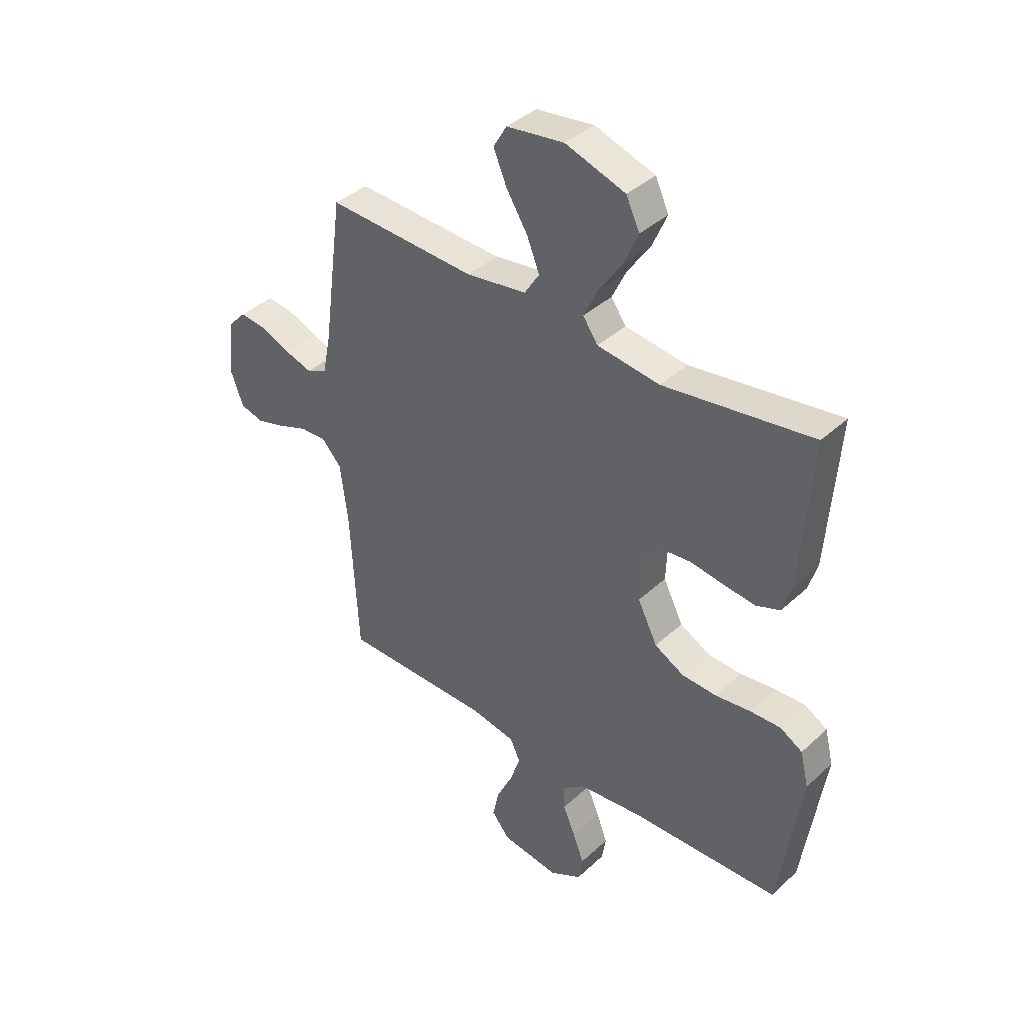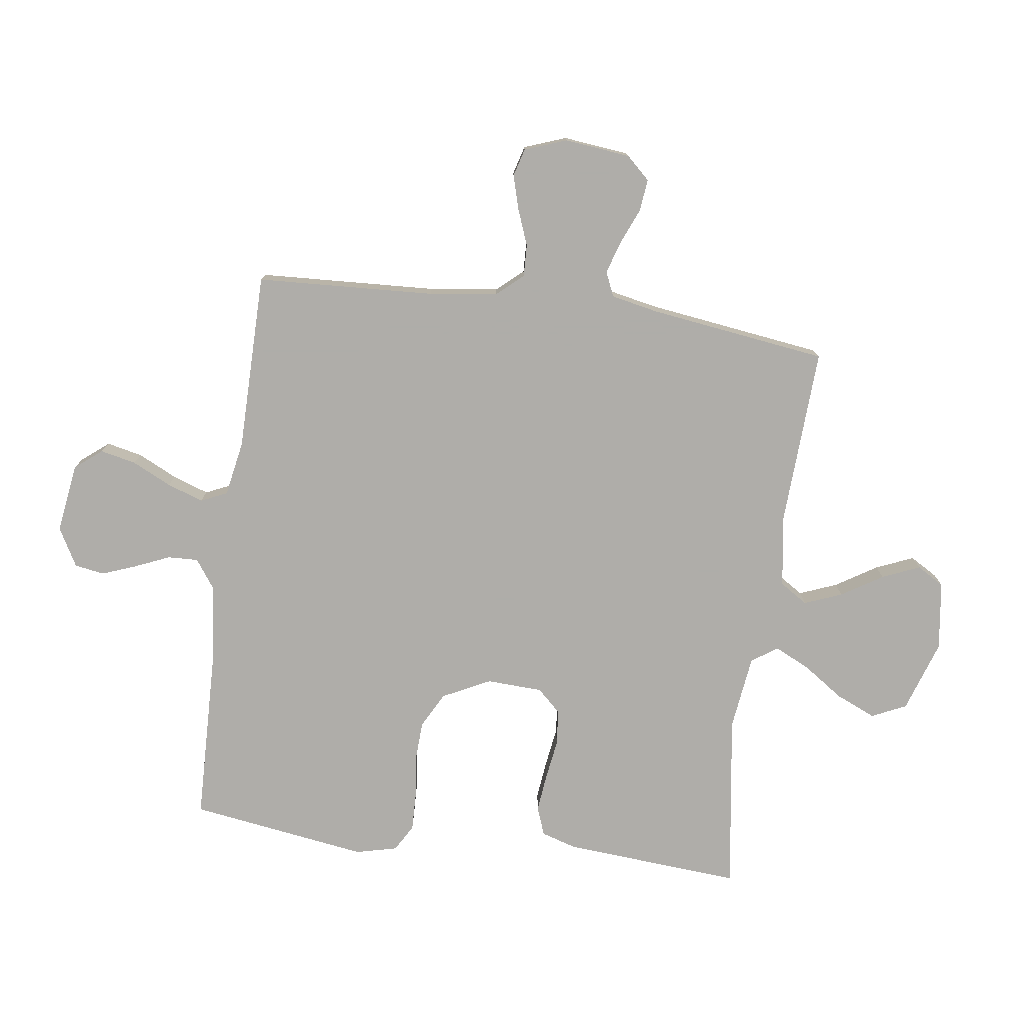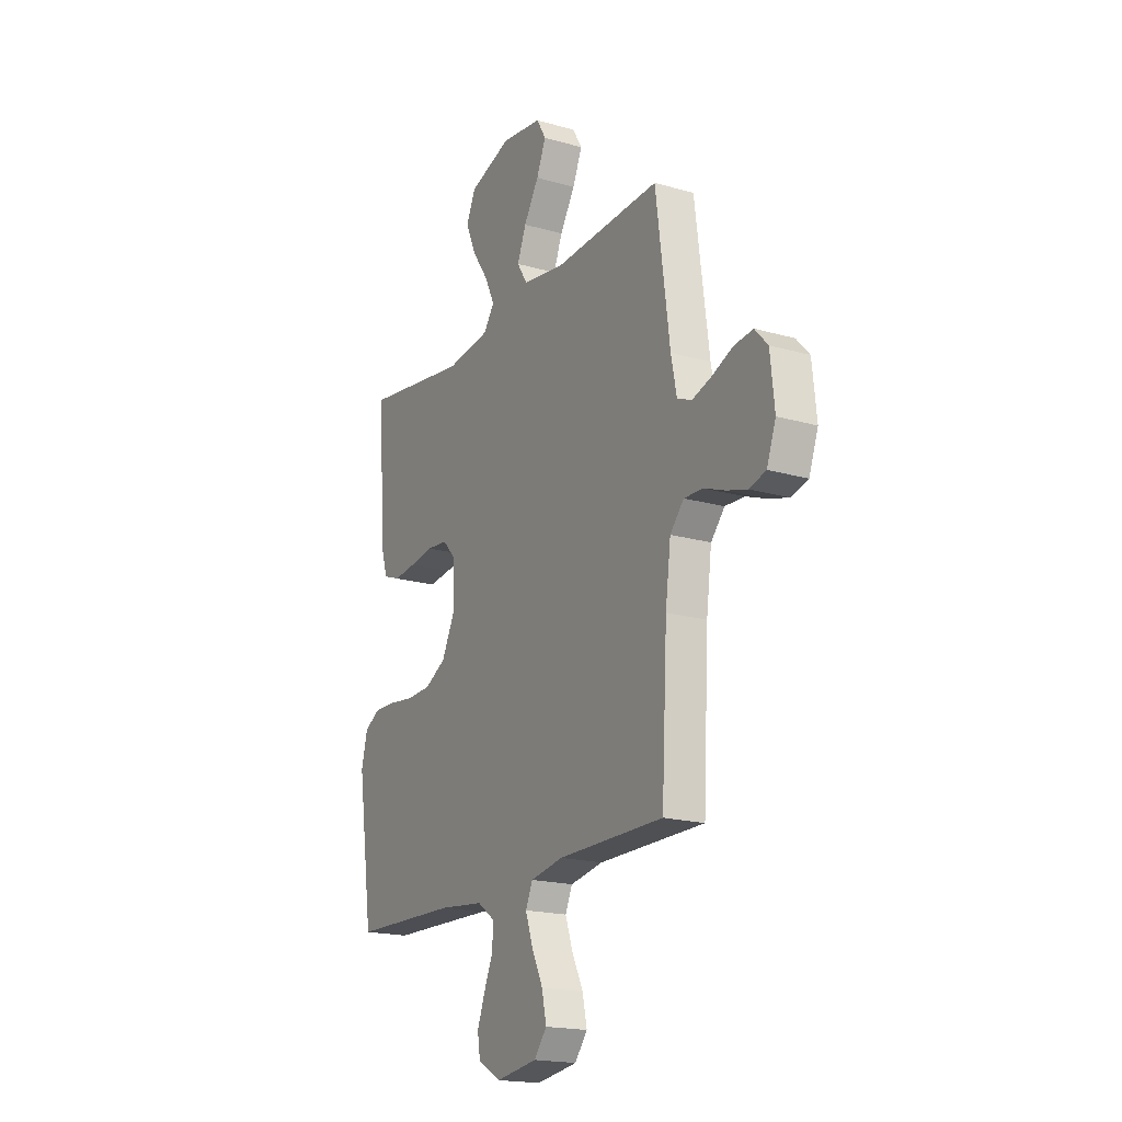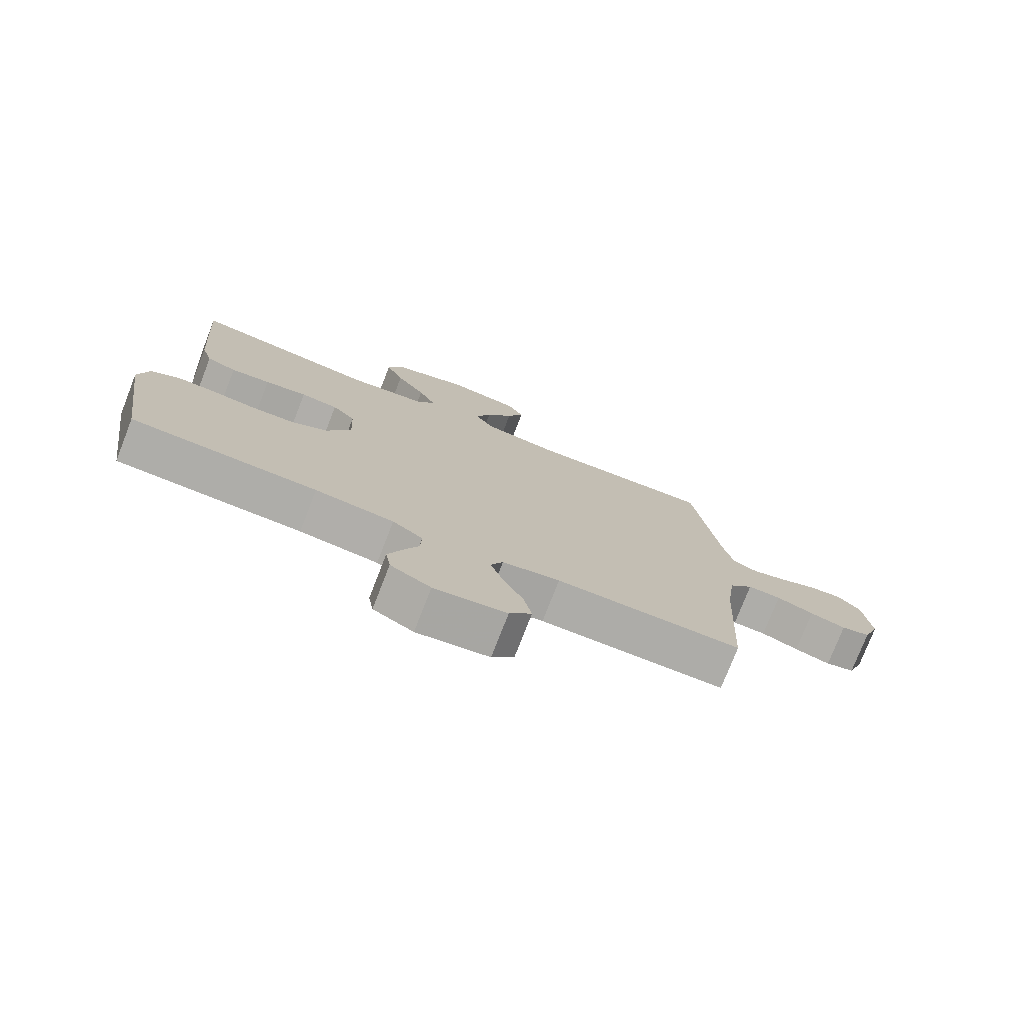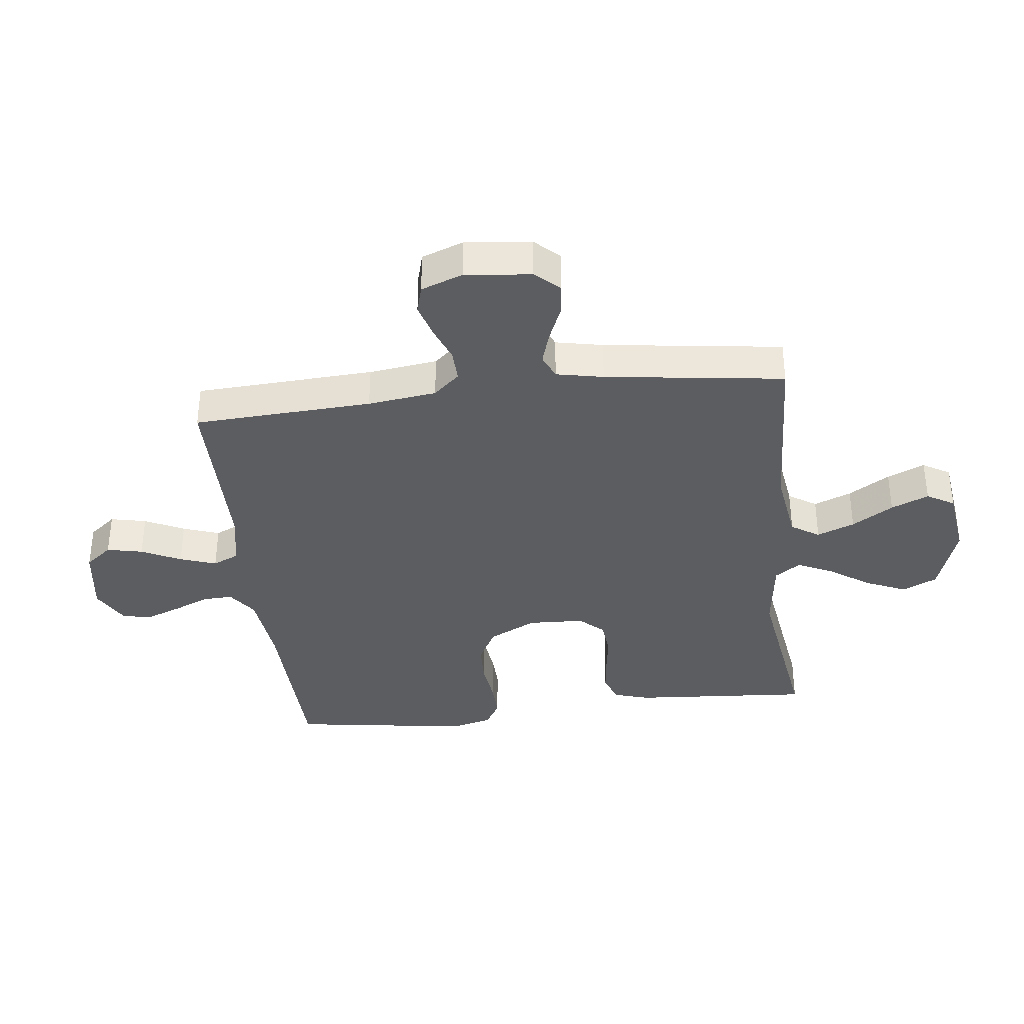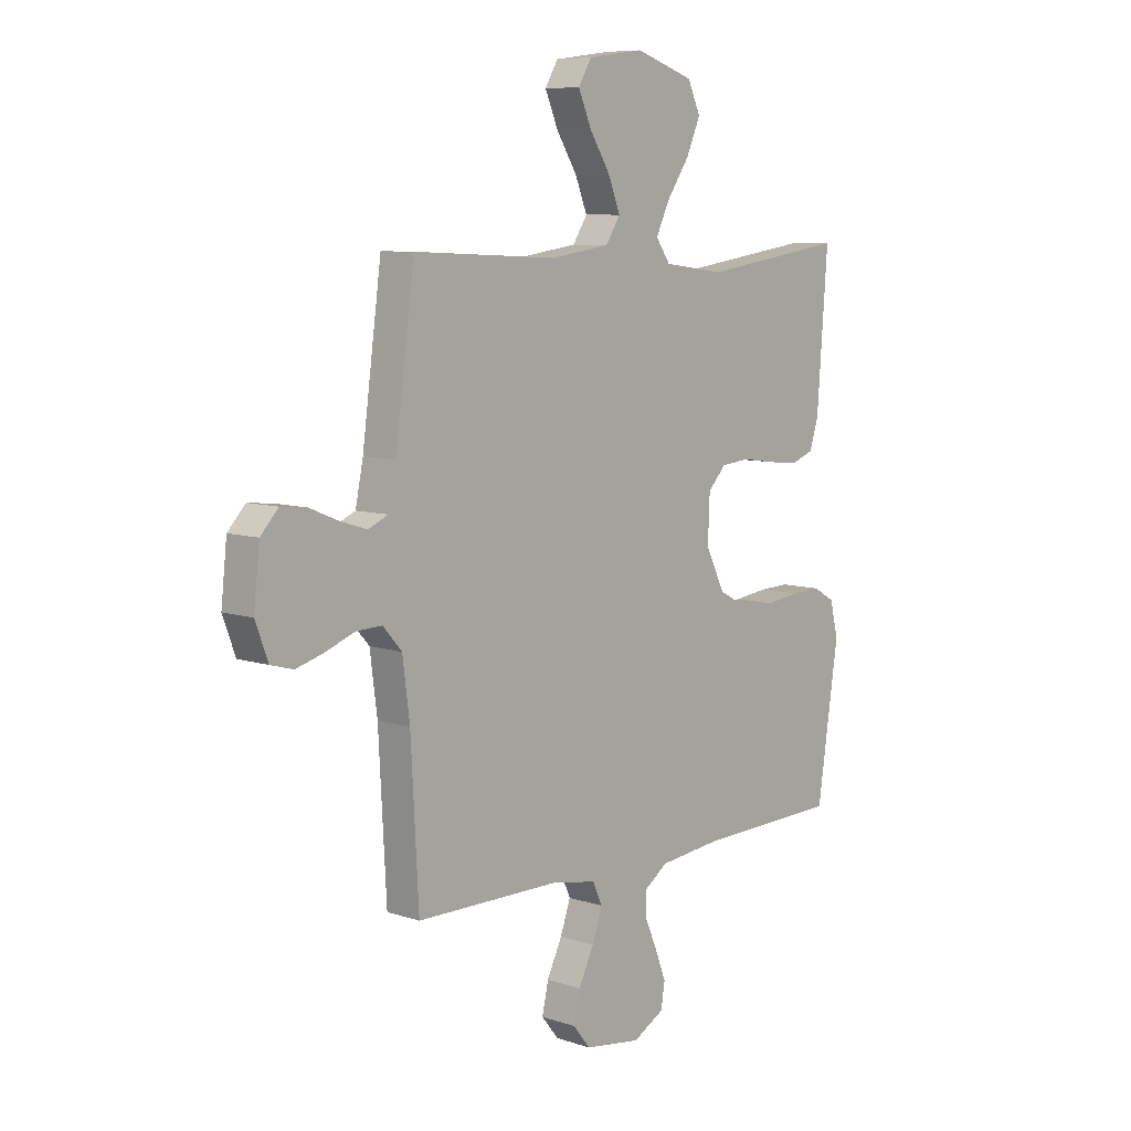
<metadata>
{"format":"obj","ext":"obj","renderer":"f3d","projection":"perspective","resolution":1024,"background":"white","views":[{"elev":39.3,"azim":41.3,"up":"+Z"},{"elev":-77.2,"azim":-97.9,"up":"+Y"},{"elev":-18.8,"azim":-118.7,"up":"+Z"},{"elev":-76.7,"azim":158.7,"up":"+Z"},{"elev":-36.5,"azim":-83.3,"up":"+Y"},{"elev":8.1,"azim":-47.6,"up":"+Z"}]}
</metadata>
<code>
v -0.5 0.07 -0.5
v -0.516 0.07 -0.2
v -0.531 0.07 -0.085
v -0.57 0.07 -0.041
v -0.624 0.07 -0.043
v -0.684 0.07 -0.066
v -0.742 0.07 -0.083
v -0.789 0.07 -0.07
v -0.815 0.07 0
v -0.803 0.07 0.111
v -0.766 0.07 0.151
v -0.712 0.07 0.145
v -0.652 0.07 0.12
v -0.597 0.07 0.103
v -0.556 0.07 0.121
v -0.54 0.07 0.2
v -0.5 0.07 0.5
v -0.2 0.07 0.486
v -0.078 0.07 0.504
v -0.048 0.07 0.551
v -0.073 0.07 0.614
v -0.116 0.07 0.683
v -0.143 0.07 0.746
v -0.116 0.07 0.792
v 0 0.07 0.808
v 0.121 0.07 0.768
v 0.148 0.07 0.71
v 0.119 0.07 0.643
v 0.072 0.07 0.574
v 0.044 0.07 0.515
v 0.074 0.07 0.472
v 0.2 0.07 0.456
v 0.5 0.07 0.5
v 0.478 0.07 0.2
v 0.46 0.07 0.141
v 0.412 0.07 0.123
v 0.348 0.07 0.13
v 0.28 0.07 0.14
v 0.22 0.07 0.134
v 0.183 0.07 0.094
v 0.179 0.07 0
v 0.219 0.07 -0.08
v 0.279 0.07 -0.112
v 0.349 0.07 -0.115
v 0.42 0.07 -0.106
v 0.482 0.07 -0.104
v 0.527 0.07 -0.13
v 0.544 0.07 -0.2
v 0.5 0.07 -0.5
v 0.2 0.07 -0.509
v 0.073 0.07 -0.523
v 0.024 0.07 -0.558
v 0.026 0.07 -0.609
v 0.051 0.07 -0.667
v 0.073 0.07 -0.725
v 0.065 0.07 -0.775
v 0 0.07 -0.811
v -0.117 0.07 -0.794
v -0.153 0.07 -0.749
v -0.14 0.07 -0.689
v -0.108 0.07 -0.623
v -0.087 0.07 -0.562
v -0.107 0.07 -0.518
v -0.2 0.07 -0.501
v -0.5 0 -0.5
v -0.516 0 -0.2
v -0.531 0 -0.085
v -0.57 0 -0.041
v -0.624 0 -0.043
v -0.684 0 -0.066
v -0.742 0 -0.083
v -0.789 0 -0.07
v -0.815 0 0
v -0.803 0 0.111
v -0.766 0 0.151
v -0.712 0 0.145
v -0.652 0 0.12
v -0.597 0 0.103
v -0.556 0 0.121
v -0.54 0 0.2
v -0.5 0 0.5
v -0.2 0 0.486
v -0.078 0 0.504
v -0.048 0 0.551
v -0.073 0 0.614
v -0.116 0 0.683
v -0.143 0 0.746
v -0.116 0 0.792
v 0 0 0.808
v 0.121 0 0.768
v 0.148 0 0.71
v 0.119 0 0.643
v 0.072 0 0.574
v 0.044 0 0.515
v 0.074 0 0.472
v 0.2 0 0.456
v 0.5 0 0.5
v 0.478 0 0.2
v 0.46 0 0.141
v 0.412 0 0.123
v 0.348 0 0.13
v 0.28 0 0.14
v 0.22 0 0.134
v 0.183 0 0.094
v 0.179 0 0
v 0.219 0 -0.08
v 0.279 0 -0.112
v 0.349 0 -0.115
v 0.42 0 -0.106
v 0.482 0 -0.104
v 0.527 0 -0.13
v 0.544 0 -0.2
v 0.5 0 -0.5
v 0.2 0 -0.509
v 0.073 0 -0.523
v 0.024 0 -0.558
v 0.026 0 -0.609
v 0.051 0 -0.667
v 0.073 0 -0.725
v 0.065 0 -0.775
v 0 0 -0.811
v -0.117 0 -0.794
v -0.153 0 -0.749
v -0.14 0 -0.689
v -0.108 0 -0.623
v -0.087 0 -0.562
v -0.107 0 -0.518
v -0.2 0 -0.501
f 58 59 60 61
f 58 61 62
f 57 58 62
f 56 57 62
f 53 54 55 56
f 53 56 62 63
f 47 48 49 50
f 47 50 51
f 44 45 46 47
f 43 44 47 51
f 42 43 51 52
f 35 36 37 38
f 33 34 35 38
f 32 33 38 39
f 31 32 39 40
f 26 27 28 29
f 26 29 30
f 25 26 30
f 24 25 30
f 21 22 23 24
f 20 21 24 30
f 19 20 30 31
f 16 17 18
f 15 16 18 19
f 10 11 12 13
f 10 13 14
f 9 10 14
f 8 9 14 15
f 5 6 7 8
f 64 1 2
f 63 64 2 3
f 52 53 63 3
f 41 42 52 3
f 5 8 15 19
f 4 5 19 31
f 31 40 41
f 3 4 31 41
f 125 124 123 122
f 126 125 122
f 126 122 121
f 126 121 120
f 120 119 118 117
f 127 126 120 117
f 114 113 112 111
f 115 114 111
f 111 110 109 108
f 115 111 108 107
f 116 115 107 106
f 102 101 100 99
f 102 99 98 97
f 103 102 97 96
f 104 103 96 95
f 93 92 91 90
f 94 93 90
f 94 90 89
f 94 89 88
f 88 87 86 85
f 94 88 85 84
f 95 94 84 83
f 82 81 80
f 83 82 80 79
f 77 76 75 74
f 78 77 74
f 78 74 73
f 79 78 73 72
f 72 71 70 69
f 66 65 128
f 67 66 128 127
f 67 127 117 116
f 67 116 106 105
f 83 79 72 69
f 95 83 69 68
f 105 104 95
f 105 95 68 67
f 1 65 66 2
f 2 66 67 3
f 3 67 68 4
f 4 68 69 5
f 5 69 70 6
f 6 70 71 7
f 7 71 72 8
f 8 72 73 9
f 9 73 74 10
f 10 74 75 11
f 11 75 76 12
f 12 76 77 13
f 13 77 78 14
f 14 78 79 15
f 15 79 80 16
f 16 80 81 17
f 17 81 82 18
f 18 82 83 19
f 19 83 84 20
f 20 84 85 21
f 21 85 86 22
f 22 86 87 23
f 23 87 88 24
f 24 88 89 25
f 25 89 90 26
f 26 90 91 27
f 27 91 92 28
f 28 92 93 29
f 29 93 94 30
f 30 94 95 31
f 31 95 96 32
f 32 96 97 33
f 33 97 98 34
f 34 98 99 35
f 35 99 100 36
f 36 100 101 37
f 37 101 102 38
f 38 102 103 39
f 39 103 104 40
f 40 104 105 41
f 41 105 106 42
f 42 106 107 43
f 43 107 108 44
f 44 108 109 45
f 45 109 110 46
f 46 110 111 47
f 47 111 112 48
f 48 112 113 49
f 49 113 114 50
f 50 114 115 51
f 51 115 116 52
f 52 116 117 53
f 53 117 118 54
f 54 118 119 55
f 55 119 120 56
f 56 120 121 57
f 57 121 122 58
f 58 122 123 59
f 59 123 124 60
f 60 124 125 61
f 61 125 126 62
f 62 126 127 63
f 63 127 128 64
f 64 128 65 1

</code>
